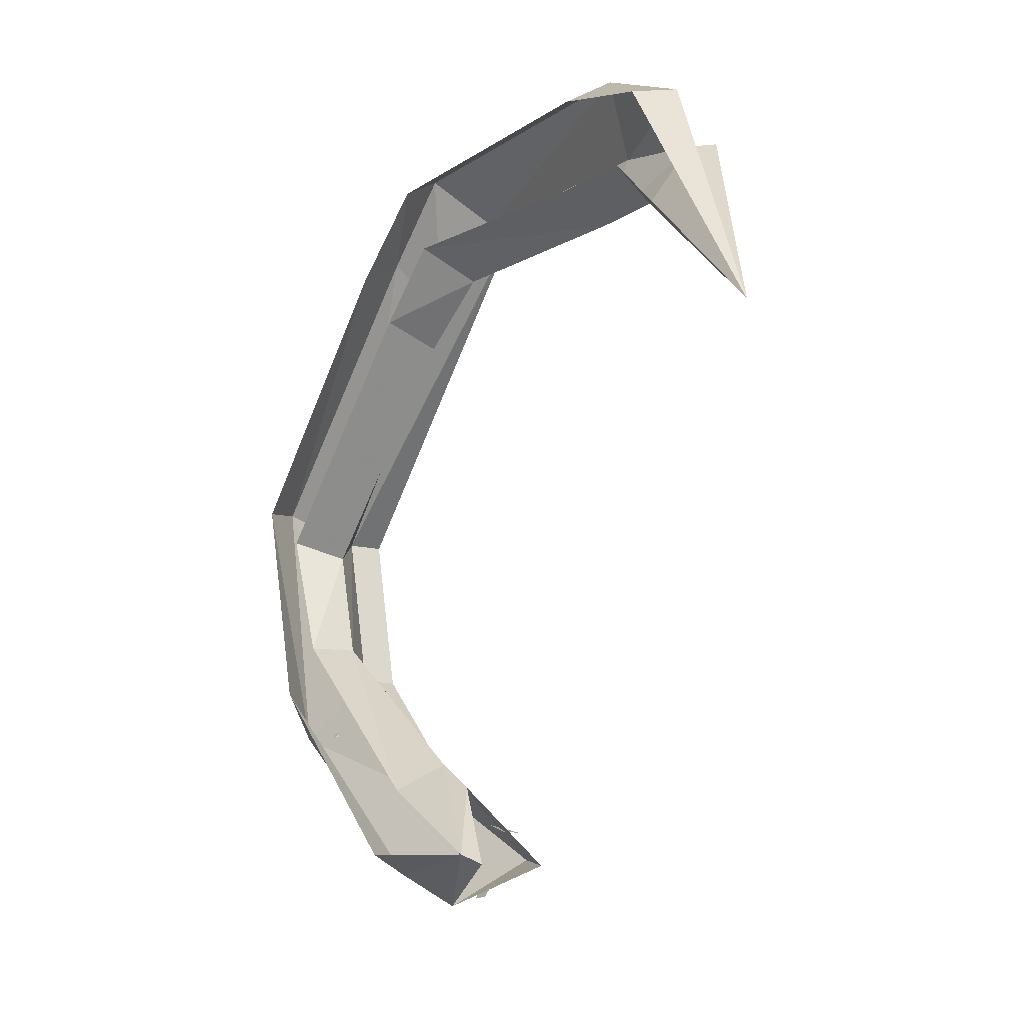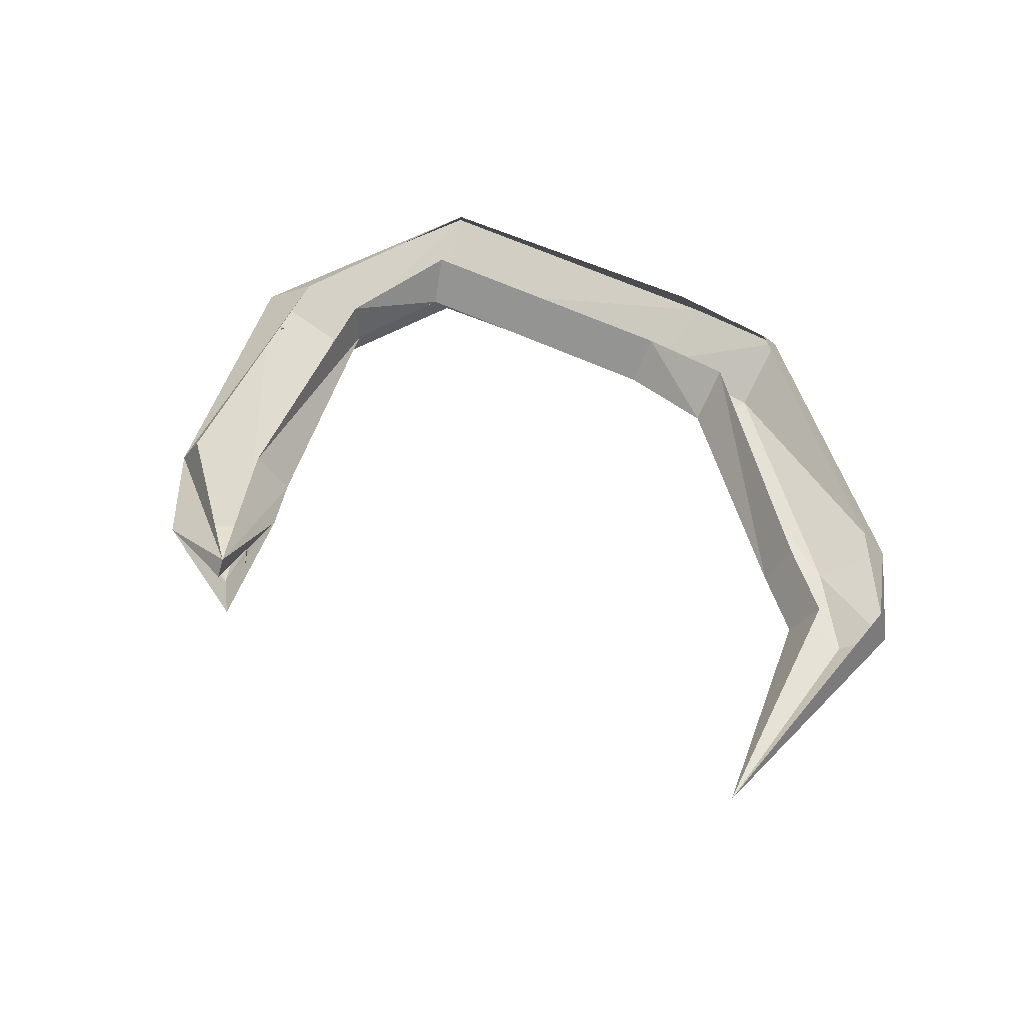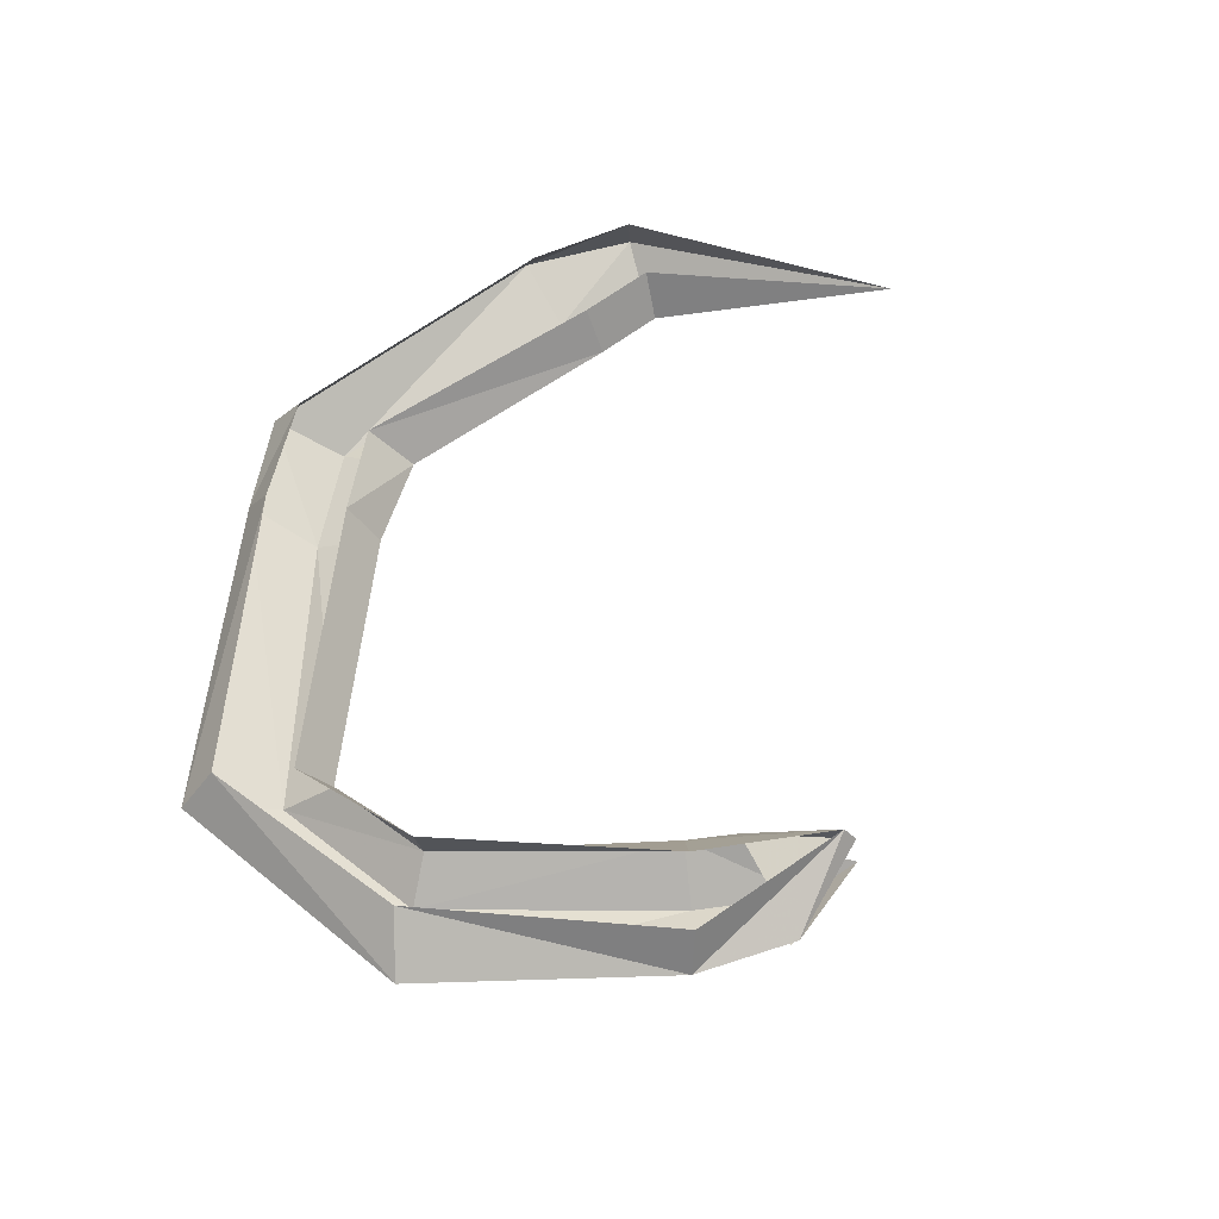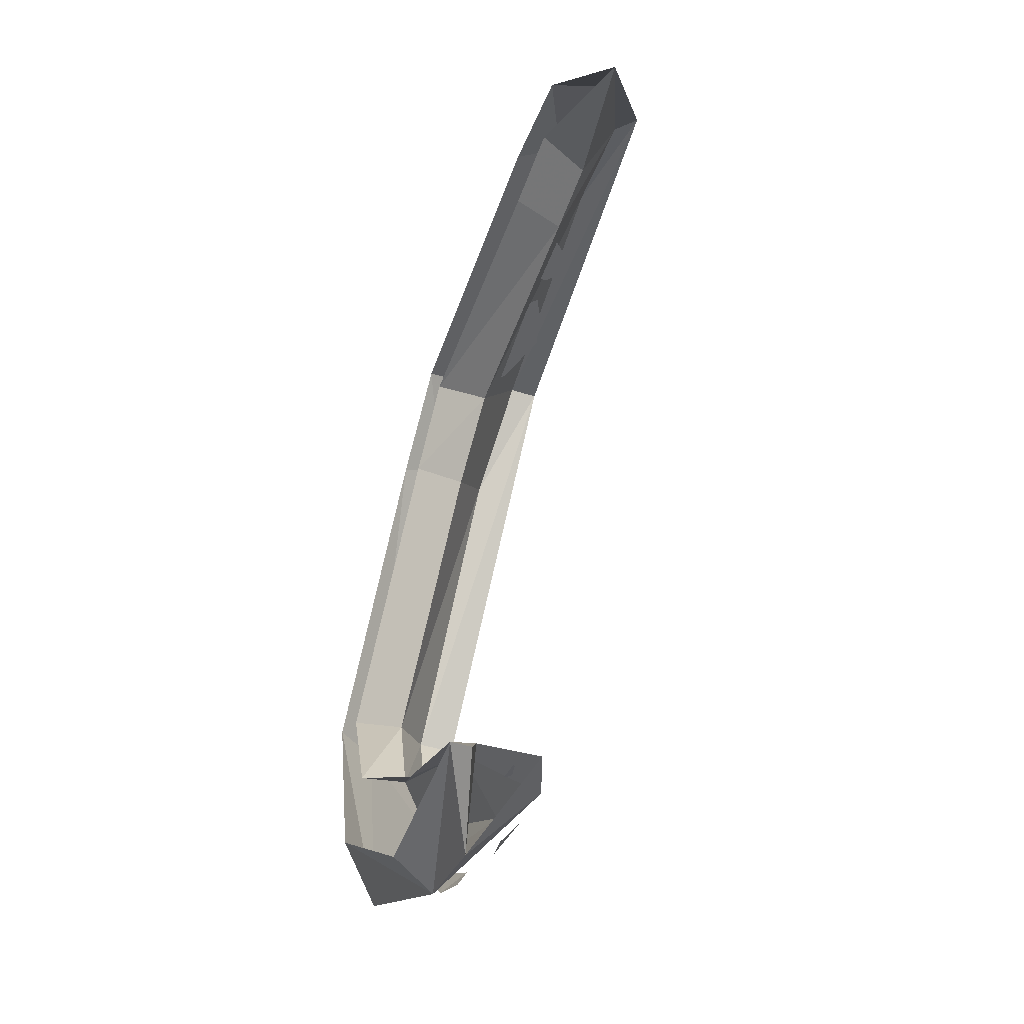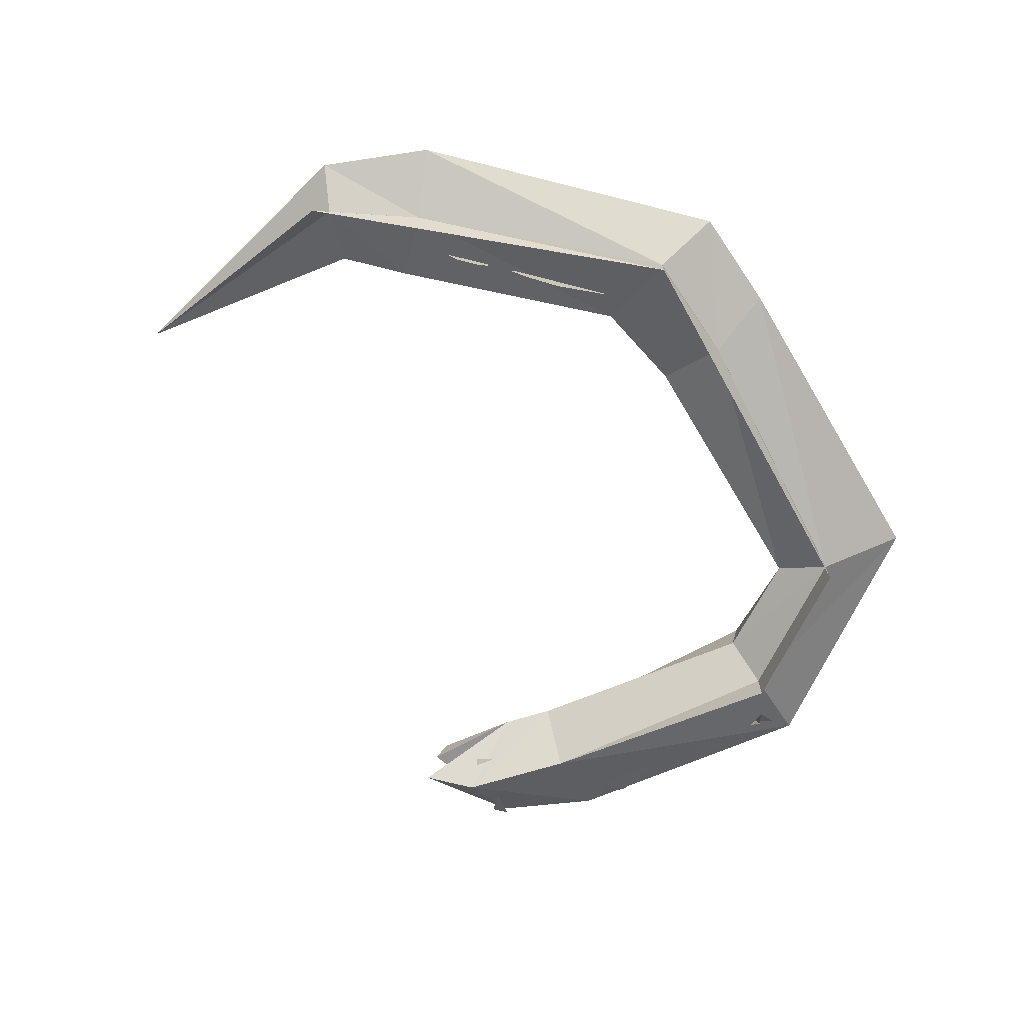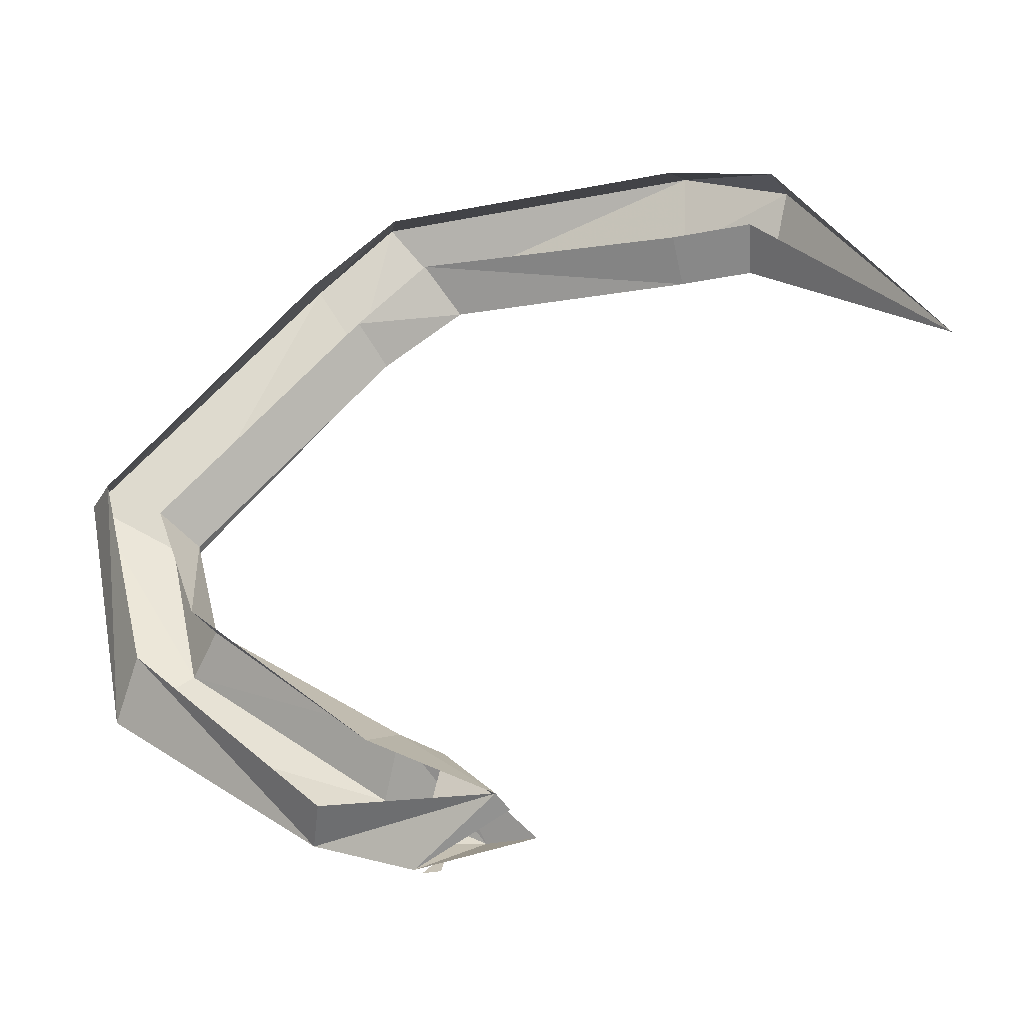
<metadata>
{"format":"obj","ext":"obj","renderer":"f3d","projection":"perspective","resolution":1024,"background":"white","views":[{"elev":-12.2,"azim":-122.7,"up":"+Z"},{"elev":55.3,"azim":-107.9,"up":"+Y"},{"elev":59.3,"azim":141.3,"up":"+Y"},{"elev":-50.6,"azim":-109.1,"up":"+Z"},{"elev":-71.1,"azim":-14.1,"up":"+Y"},{"elev":-33.9,"azim":-165.2,"up":"+Z"}]}
</metadata>
<code>
o item/slimy_eel
v 5 -13 36
v 5 -10 36
v -26 -8 34
v -39 -10 32
v 15 -9 27
v 37 -9 2
v 37 -13 2
v 10 -5 42
v -27 -5 42
v 1 -5 27
v 10 -5 21
v 32 -5 -1
v 19 -5 34
v 8 0 39
v -26 0 39
v -38 0 36
v -39 -5 37
v -37 -8 32
v -26 -5 26
v 4 0 31
v 12 0 24
v 35 0 1
v 30 0 -13
v 29 -5 -13
v 33 -9 -16
v 33 -13 -16
v 46 -5 7
v 18 0 31
v -34 -5 26
v -26 0 29
v -35 0 29
v -56 0 9
v 42 0 6
v 40 -5 -23
v 36 0 -18
v 16 -5 -41
v 14 0 -39
v -5 0 -40
v 5 -5 -45
v -6 -2 -41
v 2 -5 -32
v 7 -5 -29
v 9 0 -32
v 3 -10 -41
v 3 -8 -44
v 5 -8 -44
v 2 -8 -36
v -1 -8 -37
v -1 -10 -37
v -7 -9 -41
v -1 -11 -40
v 10 -10 -34
v 29 -7 -30
v 31 -8 -27
v 29 -9 -26
v 27 -10 -27
v 26 -9 -30
v 35 -6 -23
v 37 -7 -22
v 35 -8 -21
v 35 -9 -22
v 34 -8 -23
v -21 -5 30
v -19 -4 30
v -16 -5 30
v -16 -7 30
v -17 -8 30
v -20 -8 30
v -22 -6 30
v -12 -6 30
v -6 -5 30
v 0 -6 30
v -1 -7 30
v -7 -9 30
v -11 -8 30
v -13 -7 30
v 20 -7 -37
v 23 -7 -33
v 21 -8 -33
v 17 -9 -36
v 17 -8 -38
v 19 -4 14
v 25 -4 7
v 27 -5 9
v 24 -6 13
v 20 -6 15
v 16 -6 21
v 12 -5 22
v 13 -4 20
f 1 2 3
f 1 3 4
f 1 4 2
f 1 2 5
f 1 5 6
f 1 6 7
f 1 7 5
f 1 5 2
f 2 5 8
f 2 8 9
f 2 9 3
f 2 3 10
f 2 10 11
f 2 11 5
f 5 11 12
f 5 12 6
f 5 6 13
f 5 13 8
f 8 13 14
f 8 14 15
f 8 15 9
f 9 15 16
f 9 16 17
f 9 17 3
f 3 17 18
f 3 18 4
f 3 4 18
f 3 18 19
f 3 19 10
f 10 19 20
f 10 20 21
f 10 21 11
f 11 21 22
f 11 22 12
f 12 22 23
f 12 23 24
f 12 24 6
f 6 24 25
f 6 25 26
f 6 26 7
f 6 7 26
f 6 26 25
f 6 25 27
f 6 27 13
f 13 27 28
f 13 28 14
f 4 3 2
f 18 29 19
f 19 29 30
f 19 30 20
f 29 31 30
f 31 29 32
f 32 29 18
f 32 18 4
f 32 4 18
f 32 18 17
f 32 17 16
f 28 27 33
f 33 27 34
f 33 34 35
f 35 34 36
f 35 36 37
f 37 36 38
f 38 36 39
f 38 39 40
f 38 40 41
f 38 41 42
f 38 42 43
f 43 42 24
f 43 24 23
f 7 6 5
f 44 45 46
f 47 48 49
f 40 39 41
f 50 51 41
f 41 51 42
f 42 51 52
f 42 52 25
f 42 25 24
f 39 51 50
f 51 39 36
f 51 36 52
f 52 36 34
f 52 34 25
f 52 25 26
f 52 26 25
f 53 54 55
f 53 55 56
f 53 56 57
f 58 59 60
f 58 60 61
f 58 61 62
f 63 64 65
f 63 65 66
f 63 66 67
f 63 67 68
f 63 68 69
f 70 71 72
f 70 72 73
f 70 73 74
f 70 74 75
f 70 75 76
f 77 78 79
f 77 79 80
f 77 80 81
f 82 83 84
f 82 84 85
f 82 85 86
f 82 86 87
f 82 87 88
f 82 88 89
f 27 25 34

</code>
